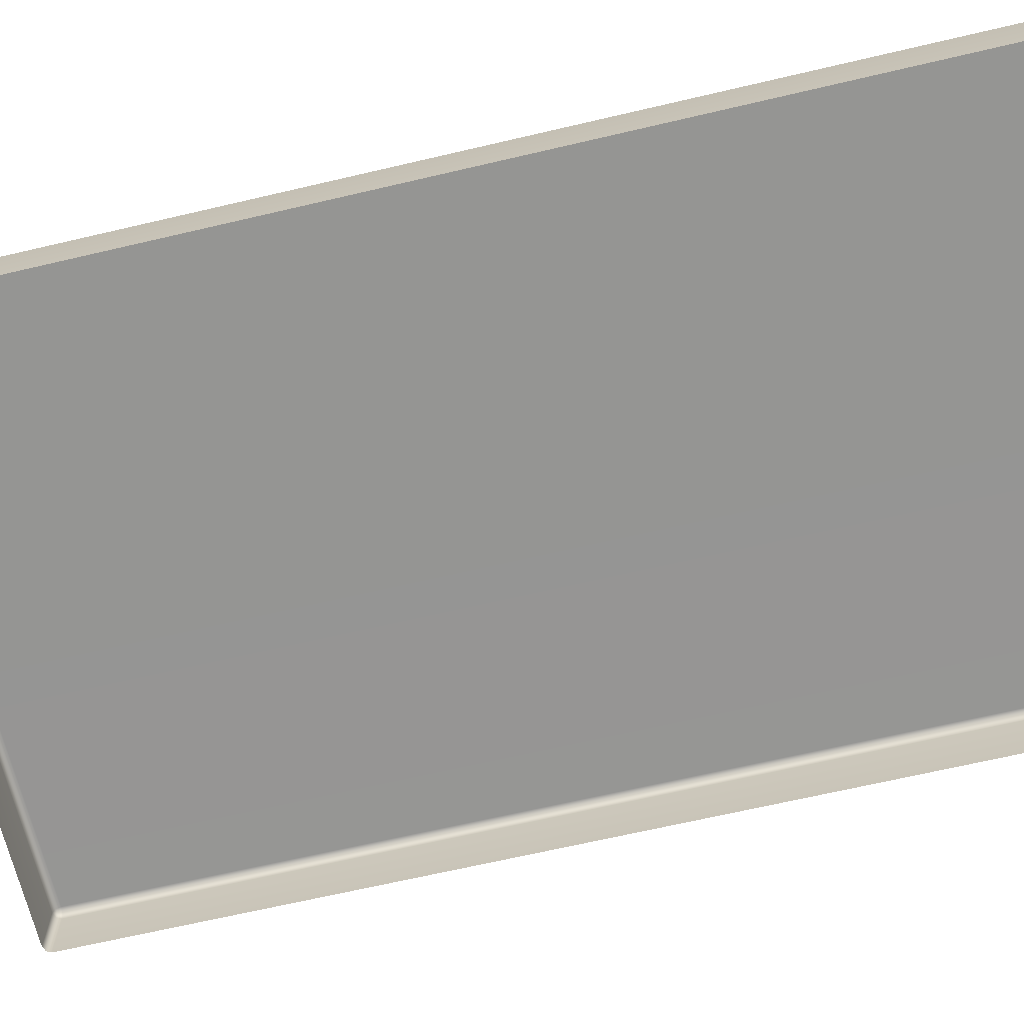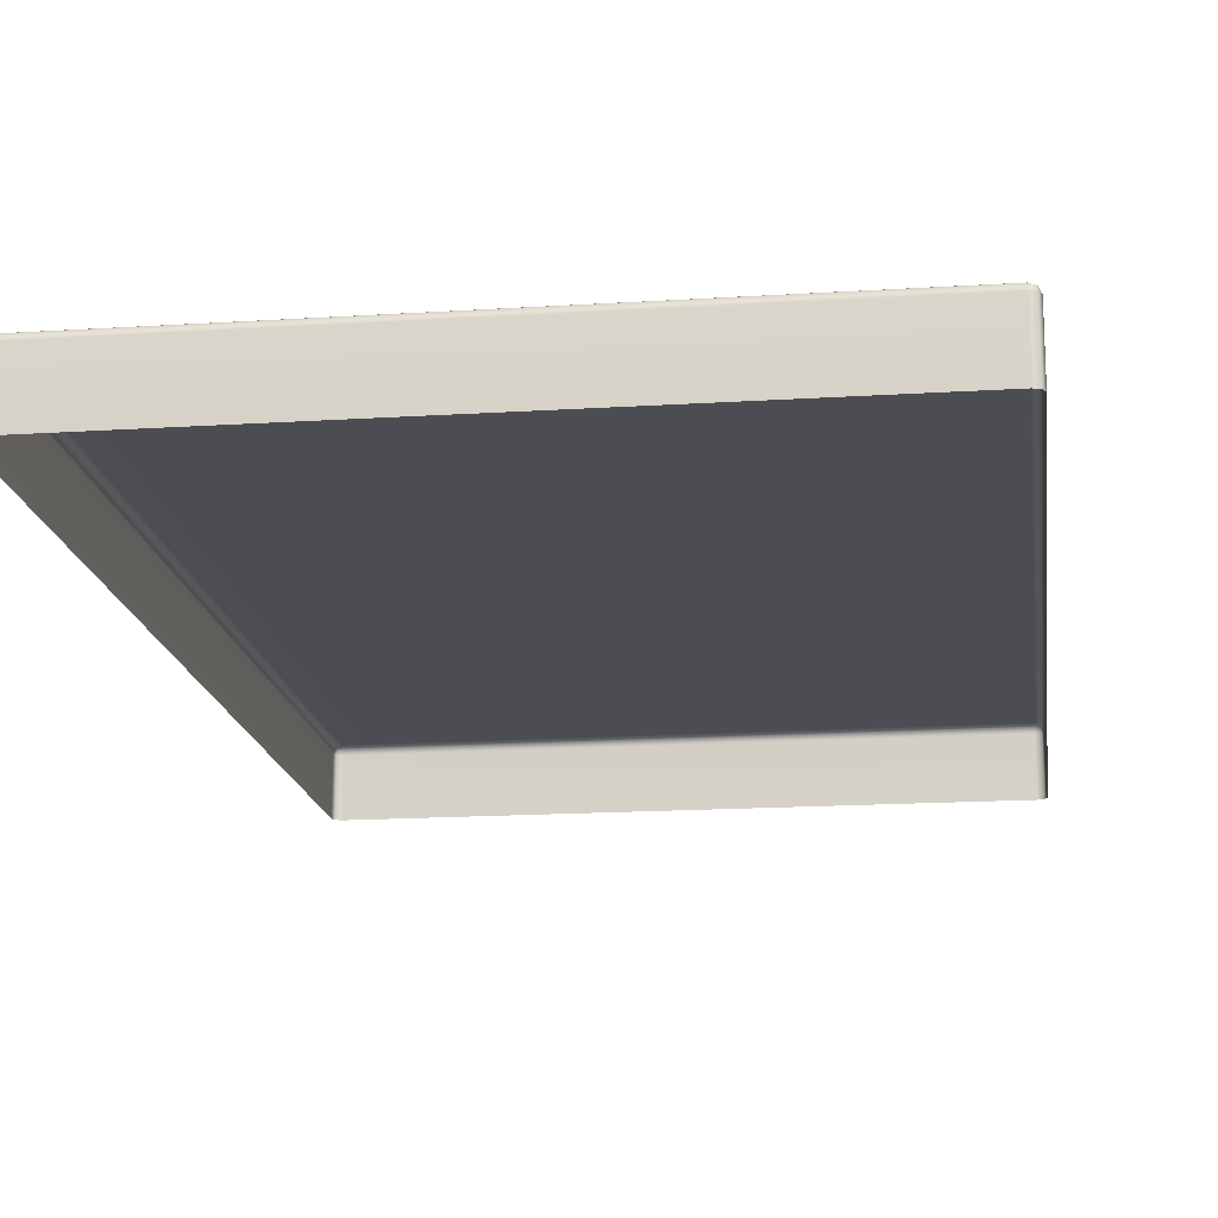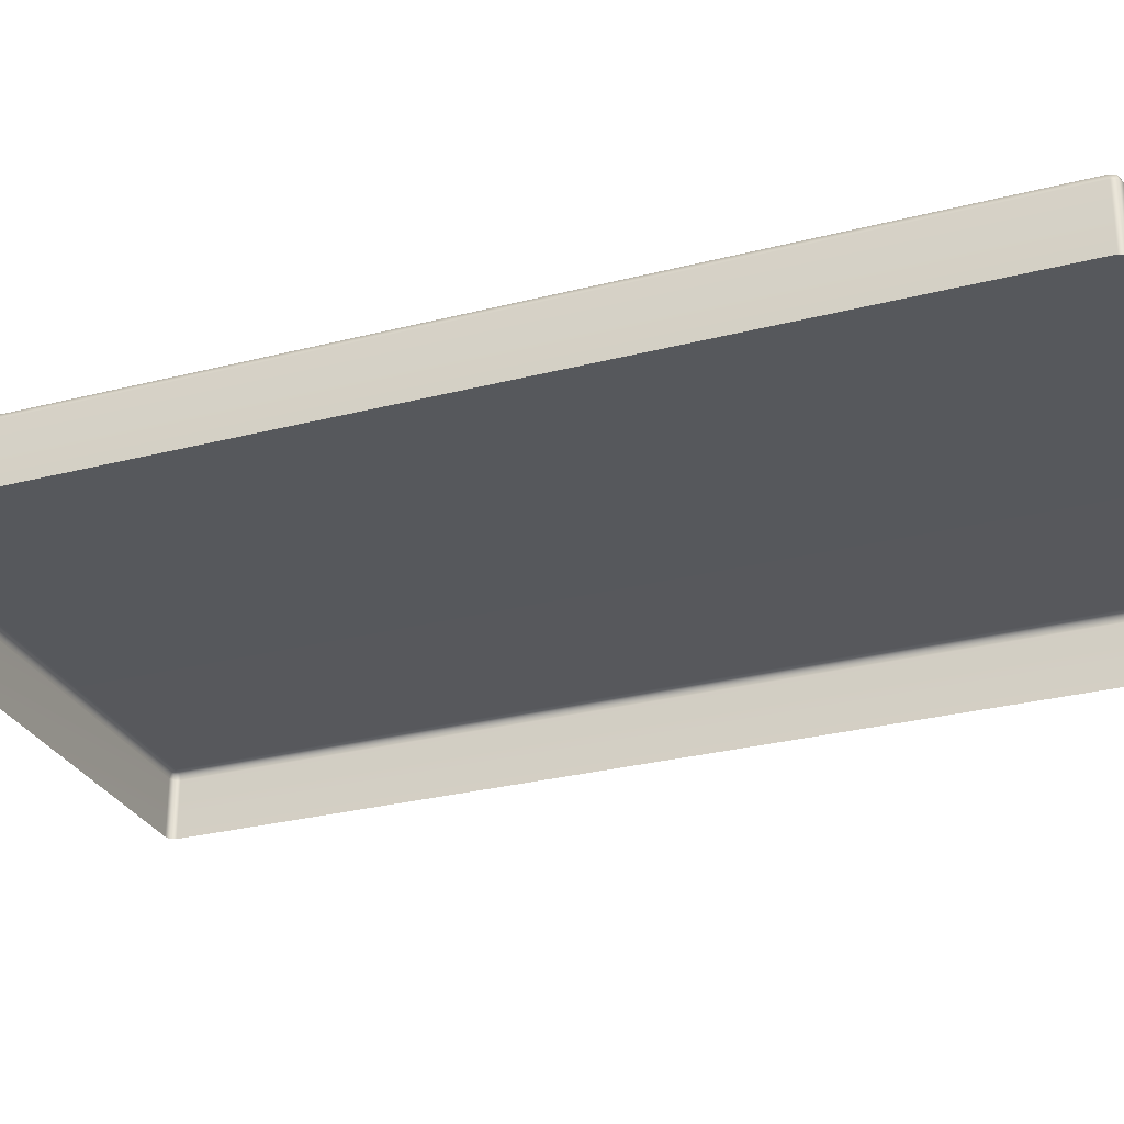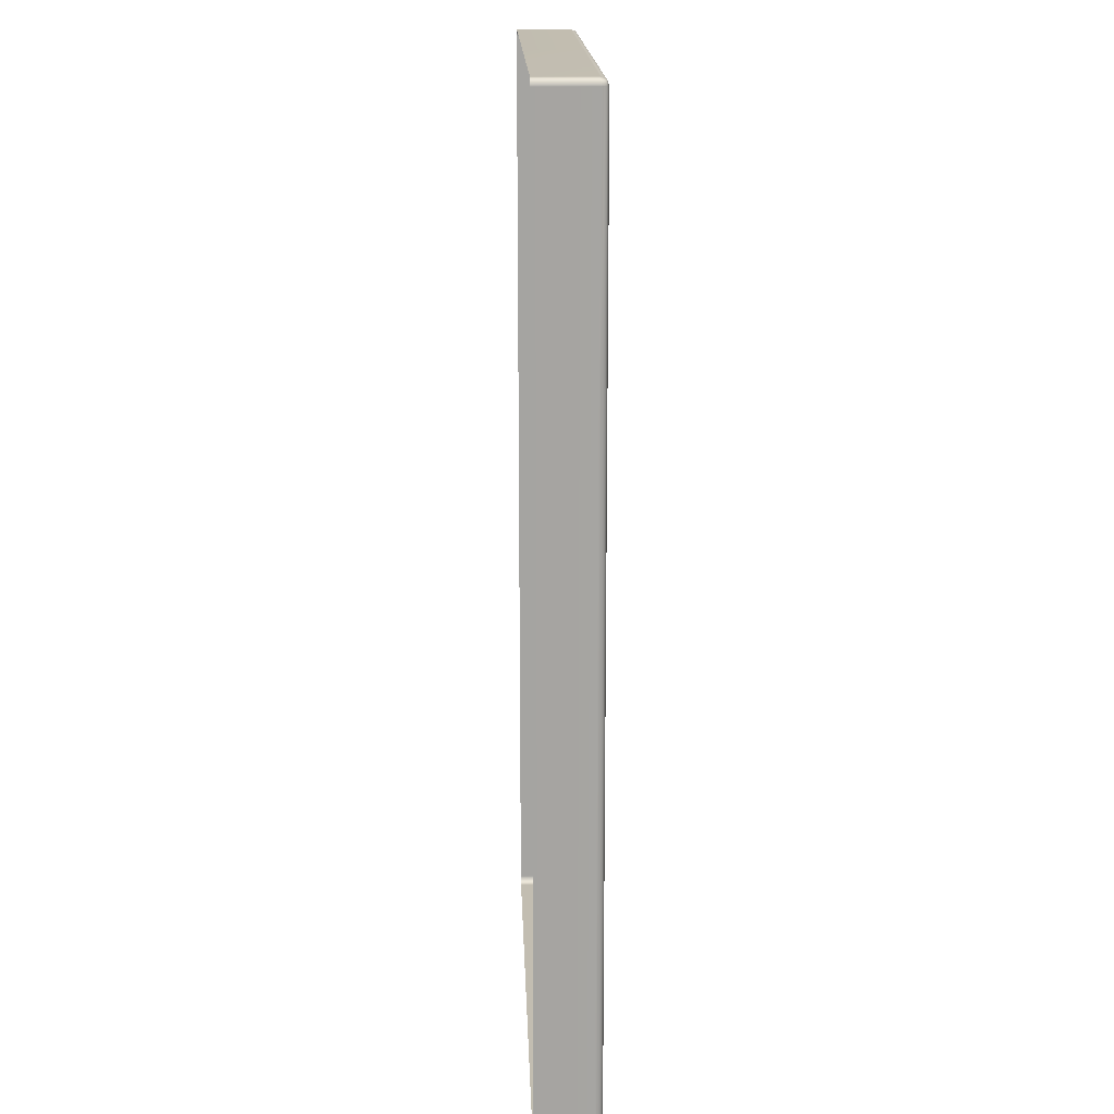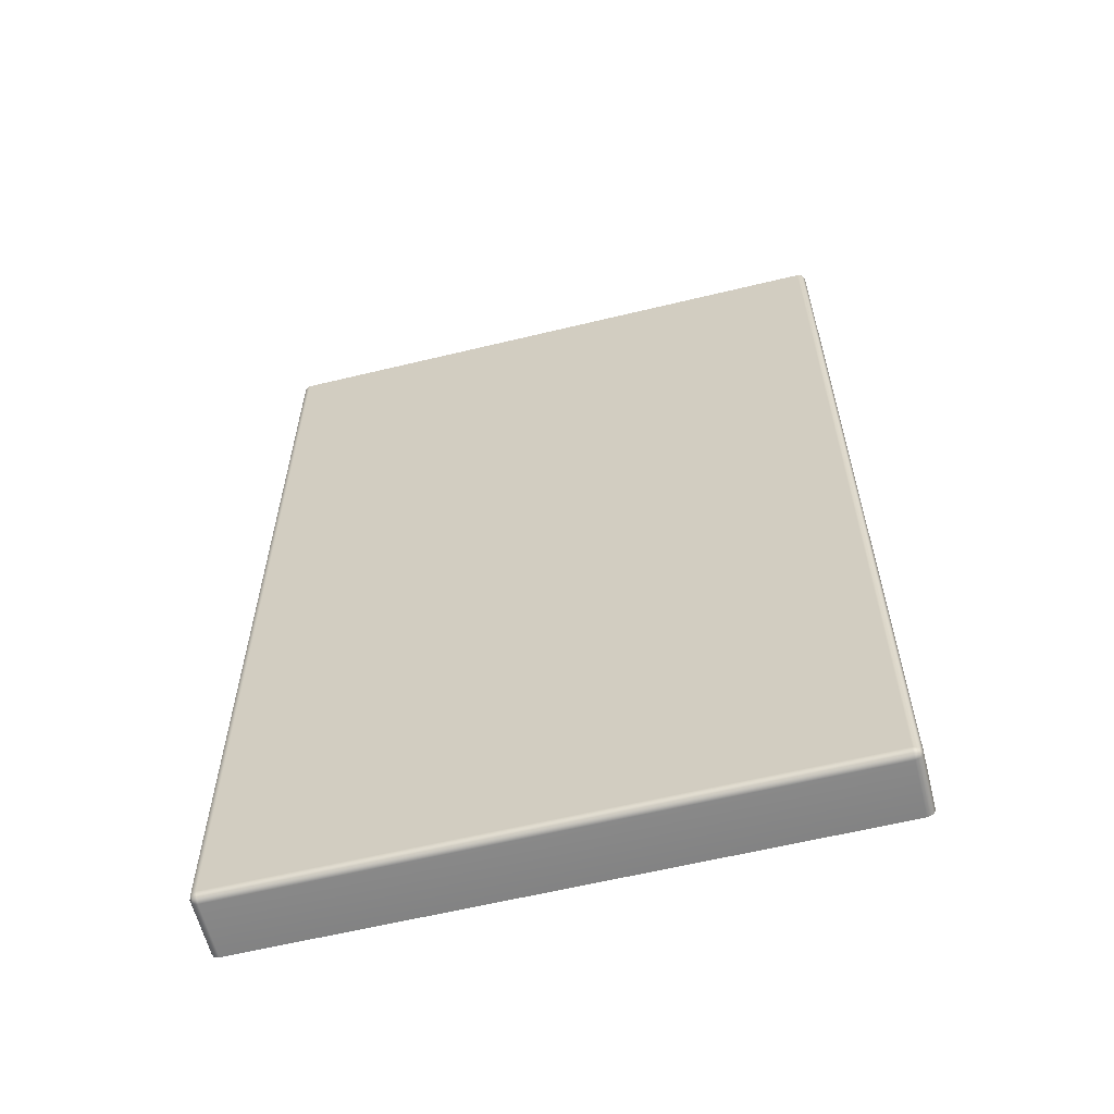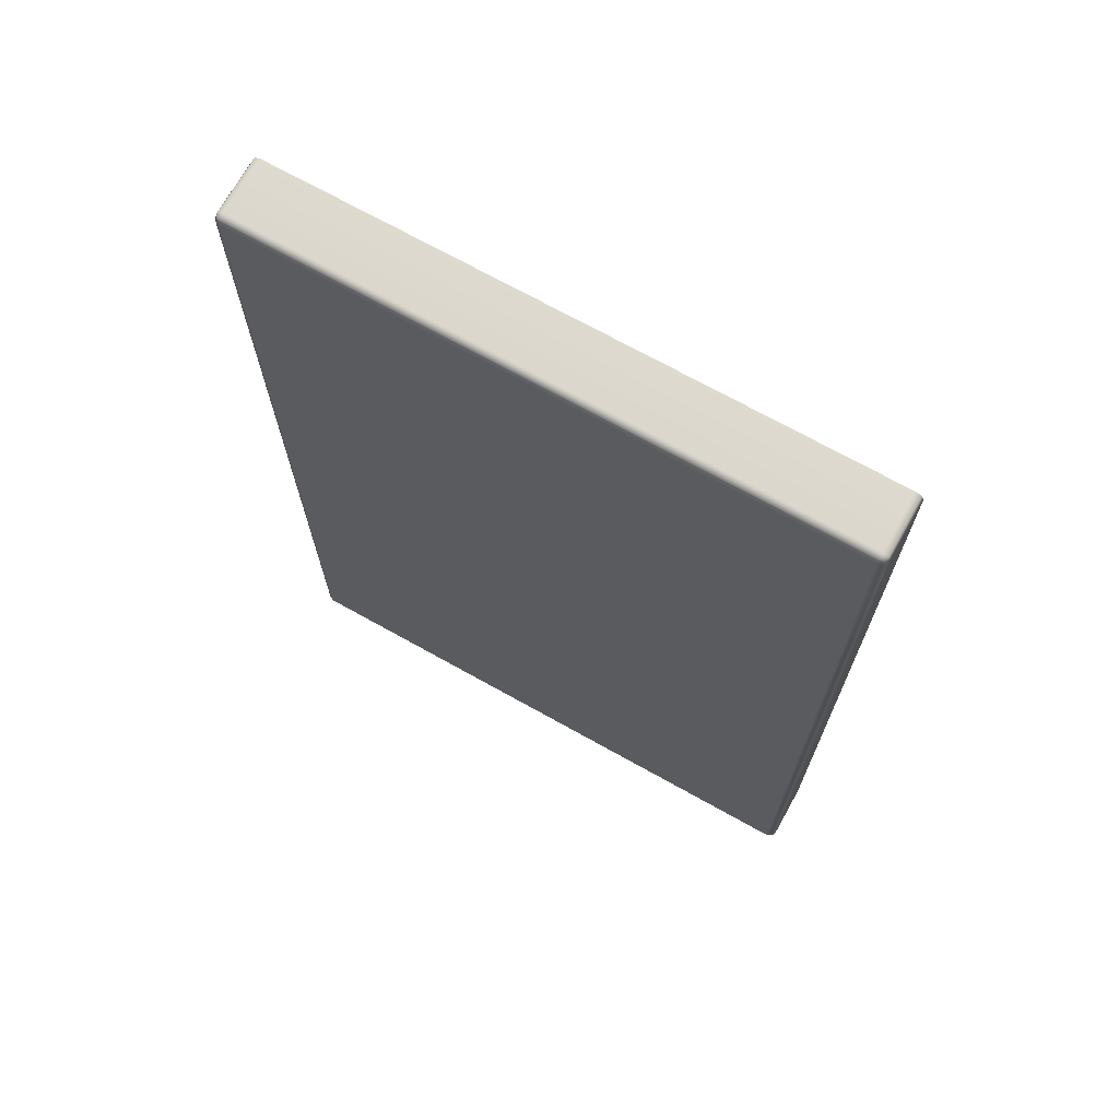
<metadata>
{"format":"obj","ext":"obj","renderer":"f3d","projection":"perspective","resolution":1024,"background":"white","views":[{"elev":-67.5,"azim":-76.8,"up":"+Y"},{"elev":-16.5,"azim":-172.5,"up":"+Y"},{"elev":-28.4,"azim":-68.7,"up":"+Y"},{"elev":16.8,"azim":88.0,"up":"+Z"},{"elev":-60.7,"azim":-166.1,"up":"+Z"},{"elev":70.9,"azim":-150.8,"up":"+Z"}]}
</metadata>
<code>
g ENV_SY02_GX_Section04_Vinyl07_MO
v -5.488 47.69 61.99
v -5.488 46.66 61.99
v -5.531 46.66 61.89
v -5.531 47.69 61.89
v -5.488 47.79 61.89
v -5.468 47.77 61.97
v -5.488 47.79 57.45
v -5.531 47.69 57.45
v -5.531 46.66 57.45
v -5.488 47.69 61.99
v -5.384 47.79 61.99
v -5.384 47.69 62.03
v -5.488 46.66 61.99
v -5.384 46.66 62.03
v -0.03058 47.69 62.03
v -0.03058 47.79 61.99
v -0.03058 46.66 62.03
v -5.488 47.79 61.89
v -5.488 47.79 57.45
v -5.384 47.83 57.45
v -5.384 47.83 61.89
v -5.384 47.79 61.99
v -5.468 47.77 61.97
v -0.03058 47.79 61.99
v -0.03058 47.83 61.89
v -0.03058 47.83 57.45
v -5.488 47.69 44.09
v -5.488 46.66 44.09
v -5.384 46.66 44.05
v -5.384 47.69 44.05
v -5.384 47.79 44.09
v -5.468 47.77 44.11
v -0.03058 47.79 44.09
v -0.03058 47.69 44.05
v -0.03058 46.66 44.05
v 5.359 46.66 44.05
v 5.359 47.79 44.09
v 5.359 47.69 44.05
v 5.463 46.66 44.09
v 5.463 47.69 44.09
v 5.442 47.77 44.11
v -5.488 47.69 44.09
v -5.488 47.79 44.18
v -5.531 47.69 44.18
v -5.488 46.66 44.09
v -5.531 46.66 44.18
v -5.531 47.69 48.51
v -5.488 47.79 48.51
v -5.531 46.66 48.51
v 5.463 47.79 44.18
v 5.463 47.69 44.09
v 5.506 47.69 44.18
v 5.463 47.79 48.51
v 5.506 46.66 44.18
v 5.463 46.66 44.09
v 5.506 47.69 48.51
v 5.463 47.79 52.98
v 5.506 46.66 48.51
v 5.506 47.69 52.98
v 5.463 47.79 57.45
v 5.506 46.66 52.98
v 5.506 47.69 57.45
v 5.506 46.66 57.45
v -5.384 47.79 44.09
v -0.03058 47.79 44.09
v -0.03058 47.83 44.18
v -5.384 47.83 44.18
v -5.488 47.79 44.18
v -5.468 47.77 44.11
v -5.488 47.79 48.51
v -5.384 47.83 48.51
v -0.03058 47.83 48.51
v 5.463 47.69 61.99
v 5.463 46.66 61.99
v 5.359 46.66 62.03
v 5.359 47.69 62.03
v 5.359 47.79 61.99
v 5.442 47.77 61.97
v -0.03058 47.79 61.99
v -0.03058 47.69 62.03
v -0.03058 46.66 62.03
v 5.463 47.69 61.99
v 5.463 47.79 61.89
v 5.506 47.69 61.89
v 5.463 46.66 61.99
v 5.506 46.66 61.89
v 5.506 47.69 57.45
v 5.463 47.79 57.45
v 5.506 46.66 57.45
v 5.359 47.79 61.99
v -0.03058 47.79 61.99
v -0.03058 47.83 61.89
v 5.359 47.83 61.89
v -0.03058 47.83 57.45
v 5.359 47.83 57.45
v 5.463 47.79 57.45
v 5.463 47.79 61.89
v 5.442 47.77 61.97
v -5.531 47.69 57.45
v -5.488 47.79 52.98
v -5.488 47.79 57.45
v -5.531 47.69 52.98
v -5.531 46.66 57.45
v -5.488 47.79 48.51
v -5.531 46.66 52.98
v -5.531 47.69 48.51
v -5.531 46.66 48.51
v -5.488 47.79 57.45
v -5.488 47.79 52.98
v -5.384 47.83 52.98
v -5.384 47.83 57.45
v -0.03058 47.83 52.98
v -0.03058 47.83 57.45
v 5.359 47.83 57.45
v 5.463 47.79 52.98
v 5.463 47.79 57.45
v 5.359 47.83 52.98
v -0.03058 47.83 52.98
v -0.03058 47.83 57.45
v -5.488 47.79 52.98
v -5.488 47.79 48.51
v -5.384 47.83 48.51
v -5.384 47.83 52.98
v -0.03058 47.83 48.51
v -0.03058 47.83 52.98
v 5.359 47.83 52.98
v 5.463 47.79 48.51
v 5.463 47.79 52.98
v 5.359 47.83 48.51
v -0.03058 47.83 48.51
v -0.03058 47.83 52.98
v 5.359 47.83 48.51
v 5.463 47.79 44.18
v 5.463 47.79 48.51
v 5.359 47.83 44.18
v -0.03058 47.83 44.18
v -0.03058 47.83 48.51
v -0.03058 47.79 44.09
v 5.359 47.79 44.09
v 5.442 47.77 44.11
g ENV_SY02_GX_Section04_Vinyl07_MO_0
f 3 2 1
f 4 3 1
f 4 1 5
f 1 6 5
f 5 7 4
f 7 8 4
f 3 4 8
f 9 3 8
f 11 6 10
f 12 11 10
f 10 13 12
f 13 14 12
f 12 15 11
f 12 14 15
f 15 16 11
f 14 17 15
f 20 19 18
f 21 20 18
f 21 18 22
f 18 23 22
f 22 24 21
f 24 25 21
f 21 25 20
f 25 26 20
f 29 28 27
f 30 29 27
f 30 27 31
f 27 32 31
f 31 33 30
f 29 30 34
f 33 34 30
f 35 29 34
f 36 35 34
f 34 33 37
f 38 36 34
f 38 34 37
f 39 36 38
f 40 39 38
f 38 37 40
f 37 41 40
f 43 32 42
f 44 43 42
f 42 45 44
f 45 46 44
f 44 47 43
f 44 46 47
f 47 48 43
f 46 49 47
f 51 41 50
f 52 51 50
f 52 50 53
f 52 54 51
f 54 55 51
f 56 52 53
f 54 52 56
f 56 53 57
f 58 54 56
f 59 56 57
f 58 56 59
f 59 57 60
f 61 58 59
f 62 59 60
f 61 59 62
f 63 61 62
f 66 65 64
f 67 66 64
f 67 64 68
f 64 69 68
f 68 70 67
f 70 71 67
f 66 67 71
f 72 66 71
f 75 74 73
f 76 75 73
f 76 73 77
f 73 78 77
f 77 79 76
f 79 80 76
f 75 76 80
f 81 75 80
f 83 78 82
f 84 83 82
f 82 85 84
f 85 86 84
f 84 87 83
f 84 86 87
f 87 88 83
f 86 89 87
f 92 91 90
f 93 92 90
f 92 93 94
f 93 95 94
f 96 95 93
f 97 96 93
f 93 90 97
f 90 98 97
f 101 100 99
f 100 102 99
f 103 99 102
f 100 104 102
f 105 103 102
f 104 106 102
f 105 102 106
f 107 105 106
f 110 109 108
f 111 110 108
f 112 110 111
f 113 112 111
f 116 115 114
f 115 117 114
f 114 117 118
f 119 114 118
f 122 121 120
f 123 122 120
f 124 122 123
f 125 124 123
f 128 127 126
f 127 129 126
f 126 129 130
f 131 126 130
f 134 133 132
f 133 135 132
f 132 135 136
f 137 132 136
f 138 136 135
f 139 138 135
f 135 133 139
f 133 140 139

</code>
